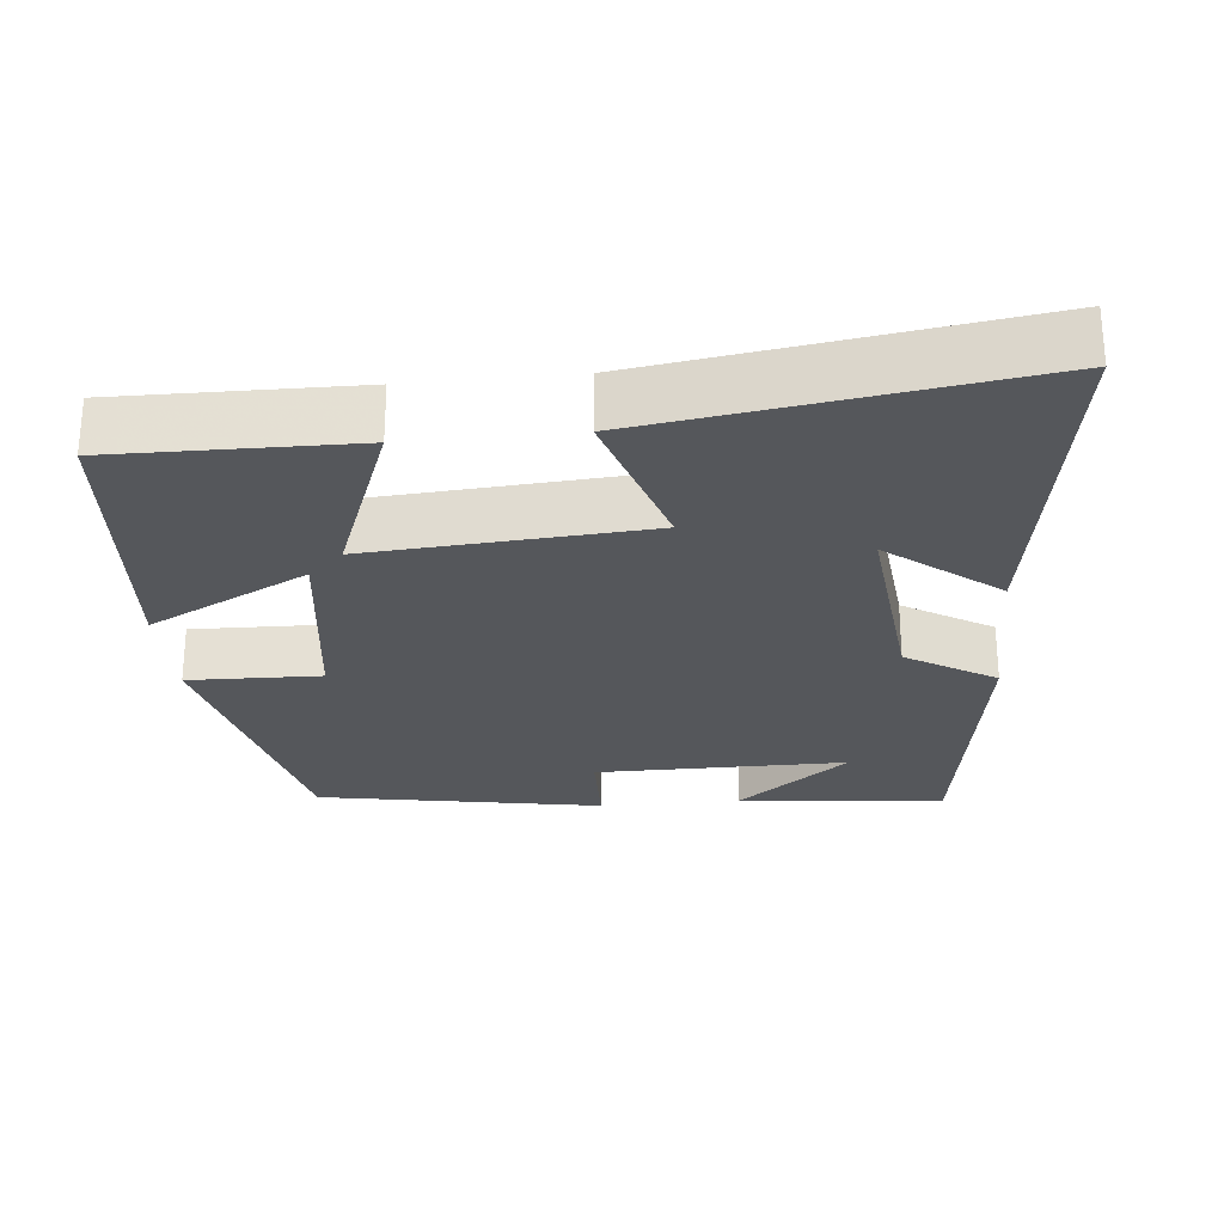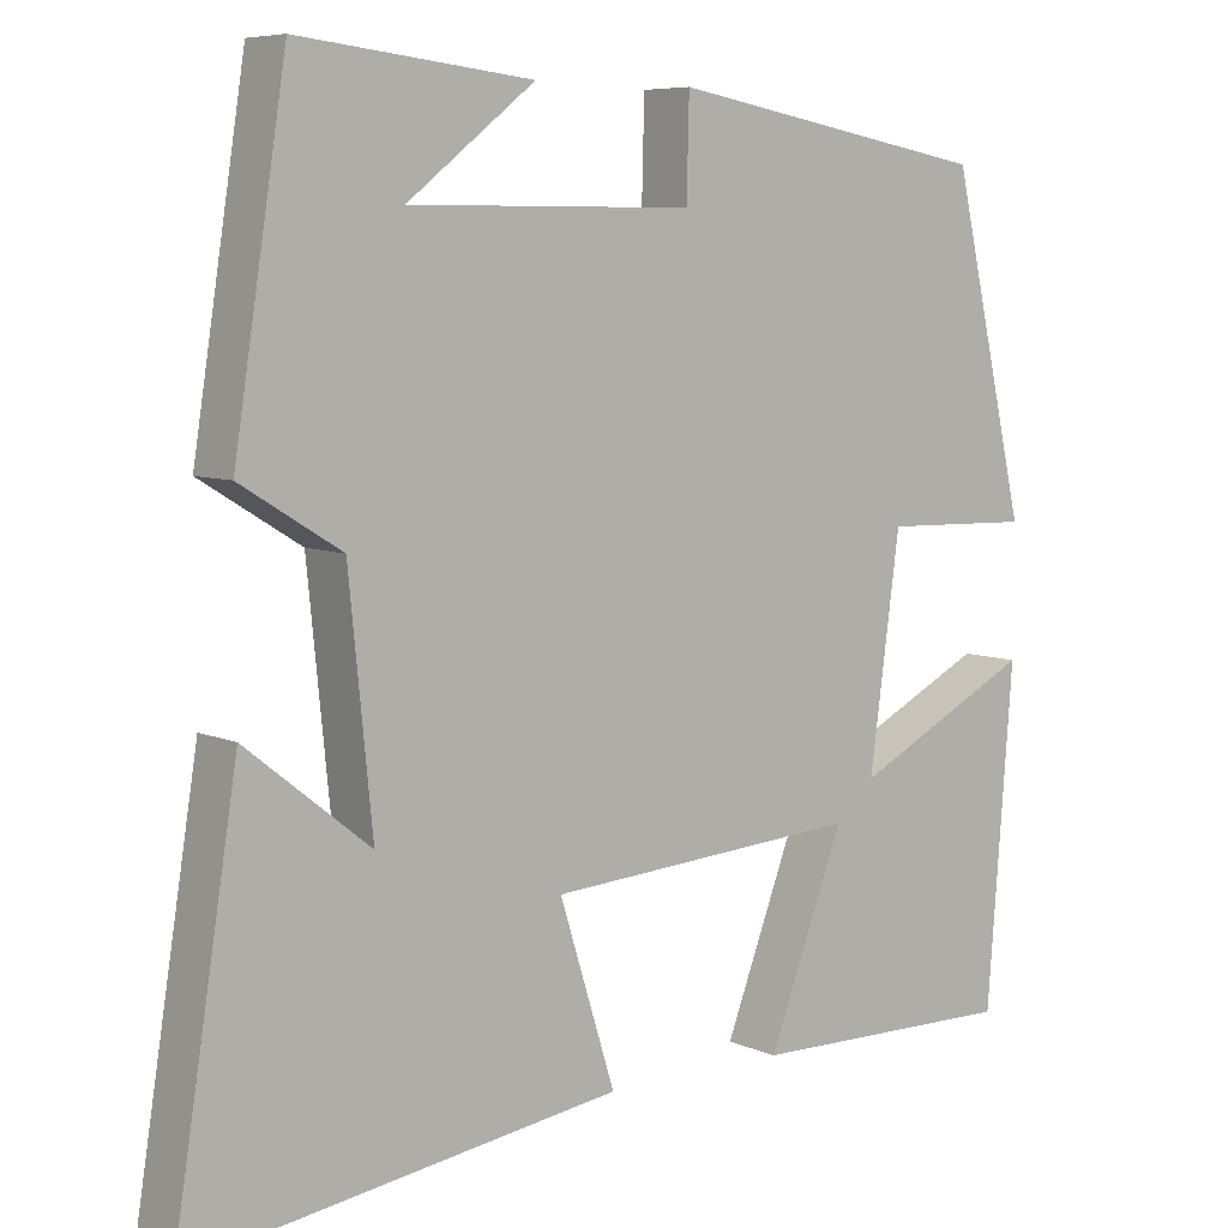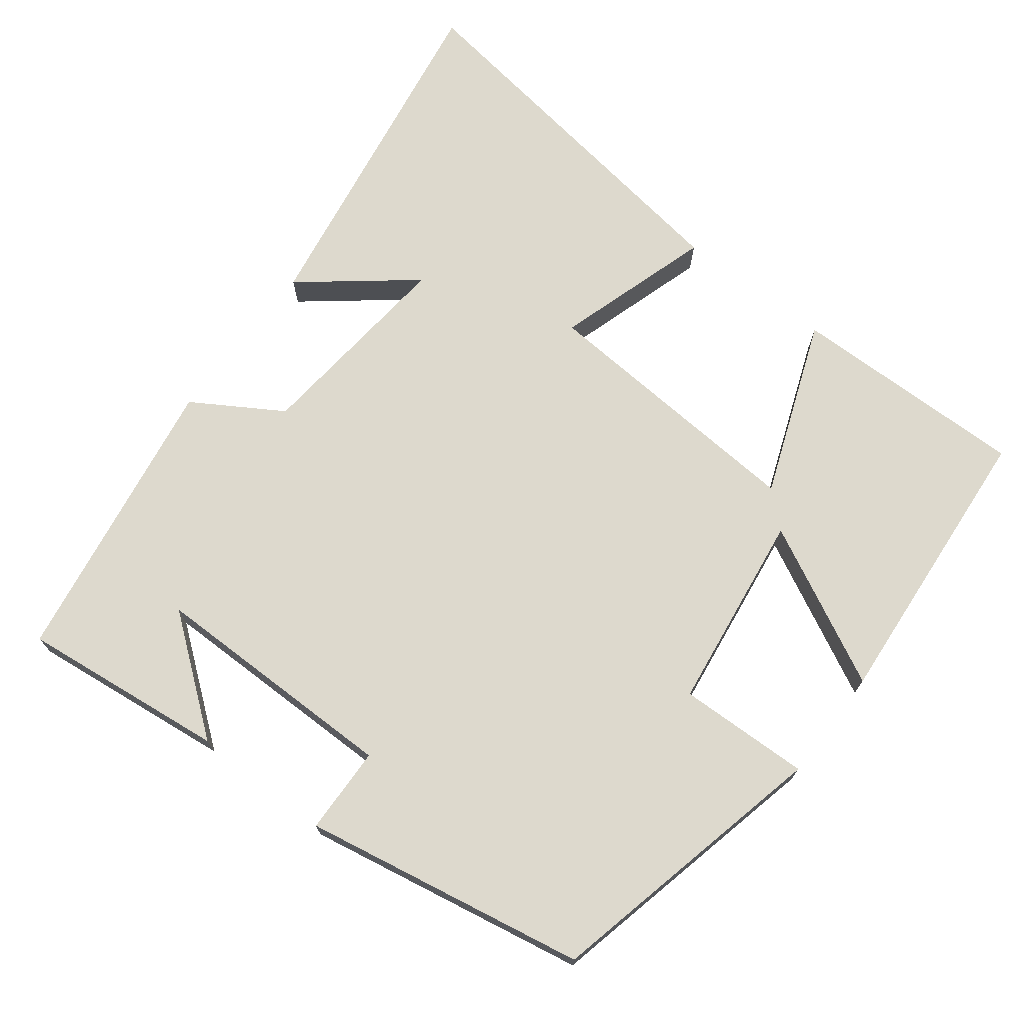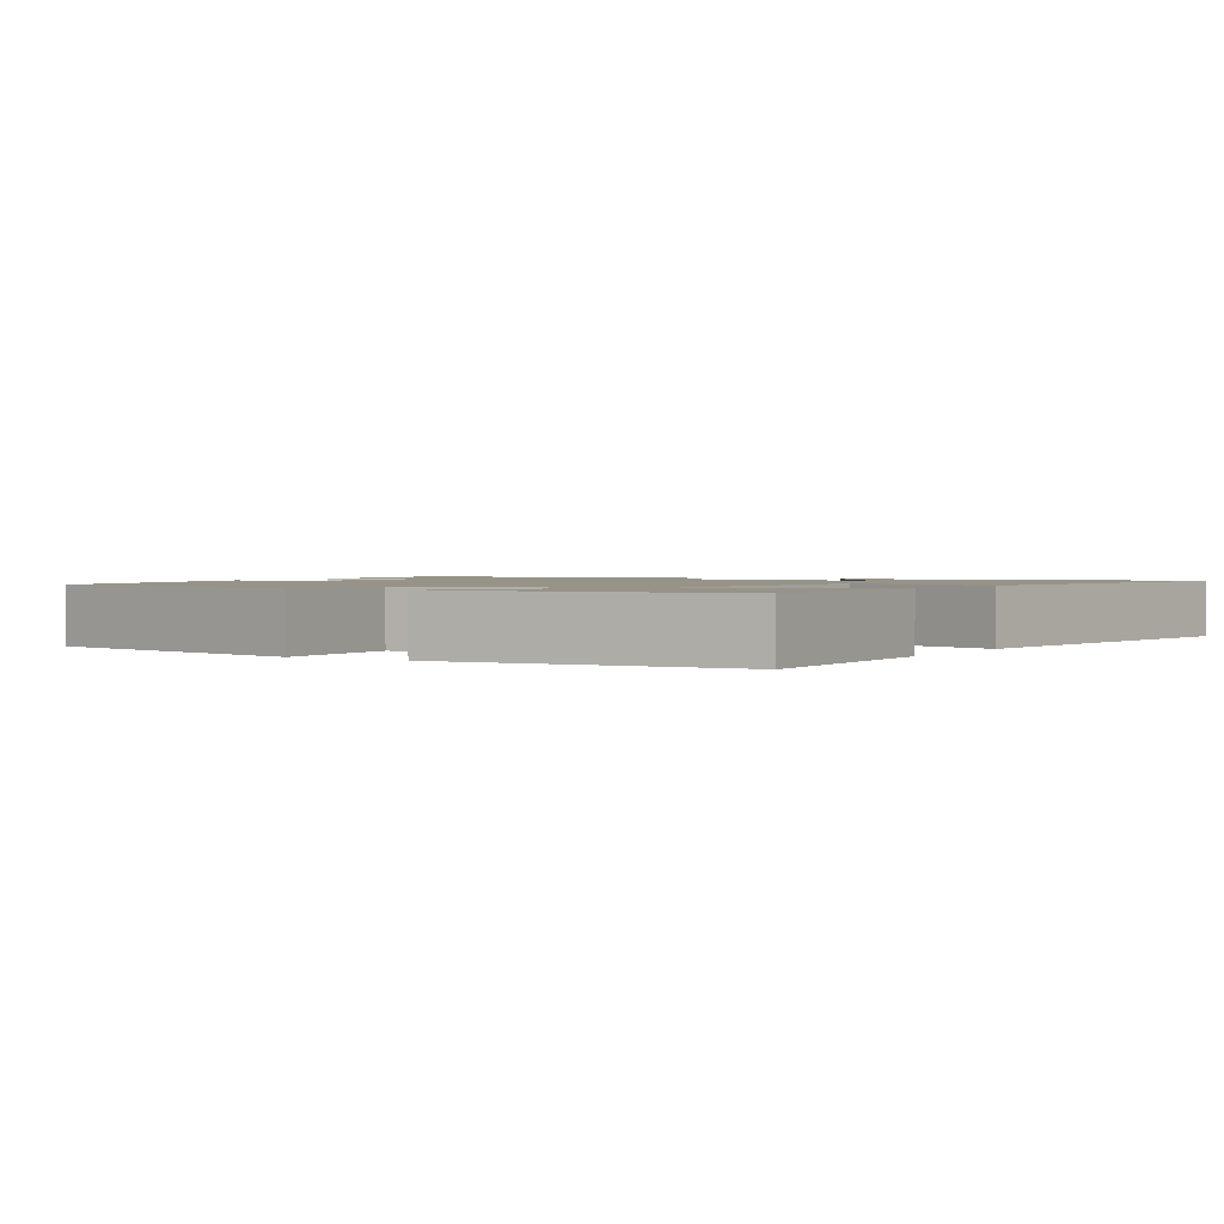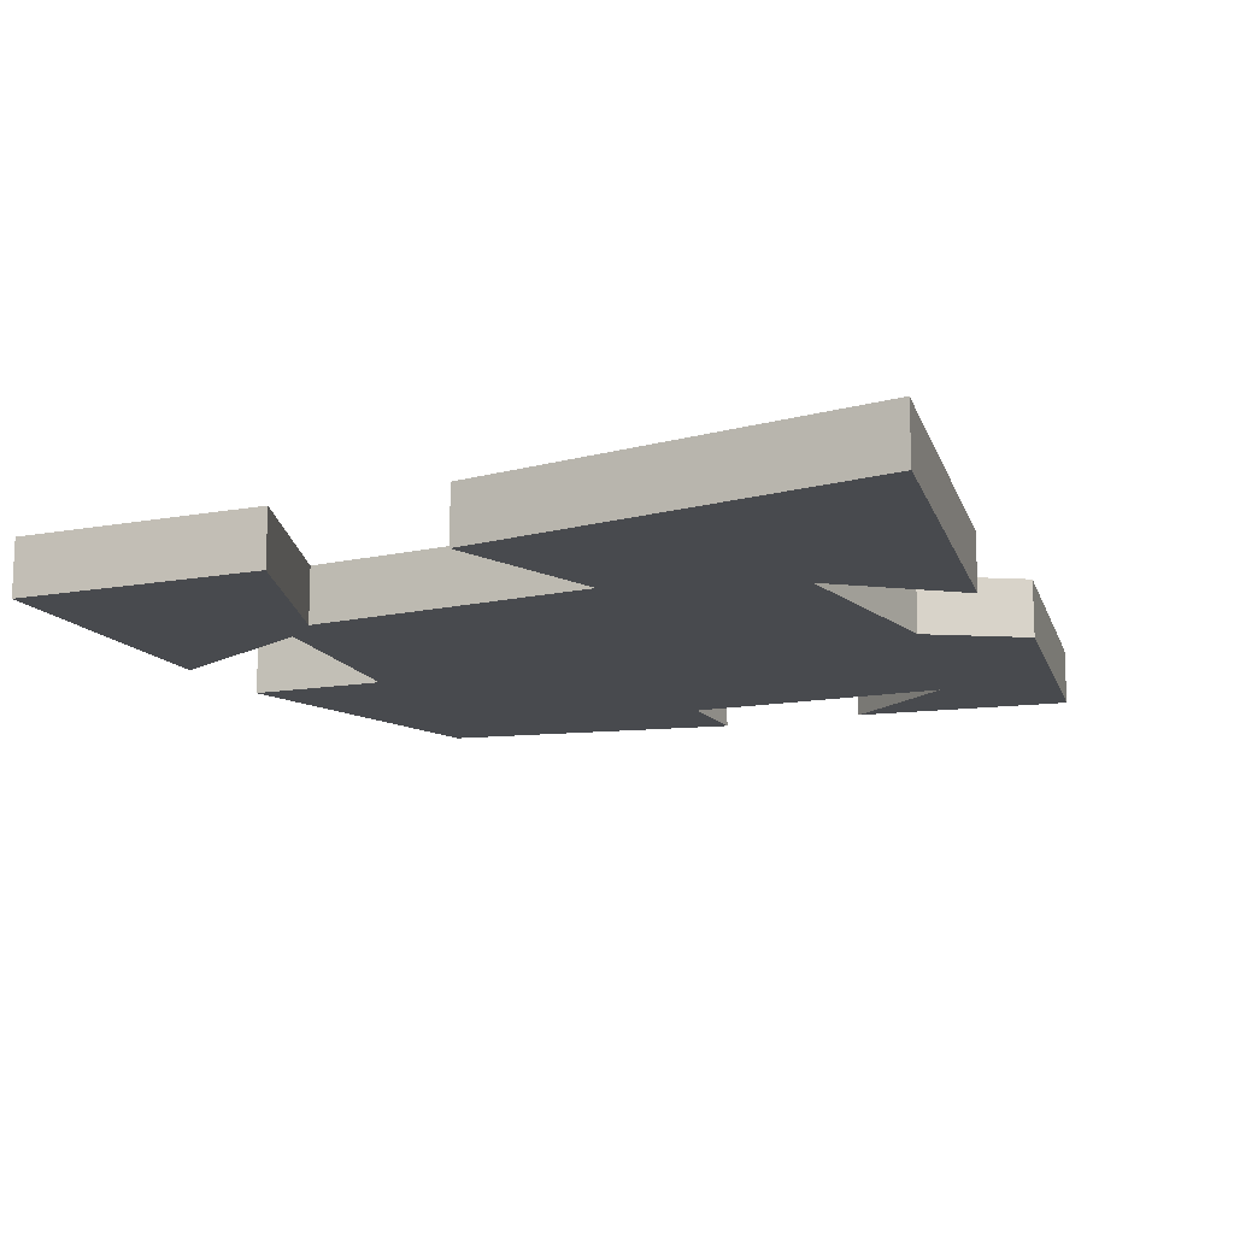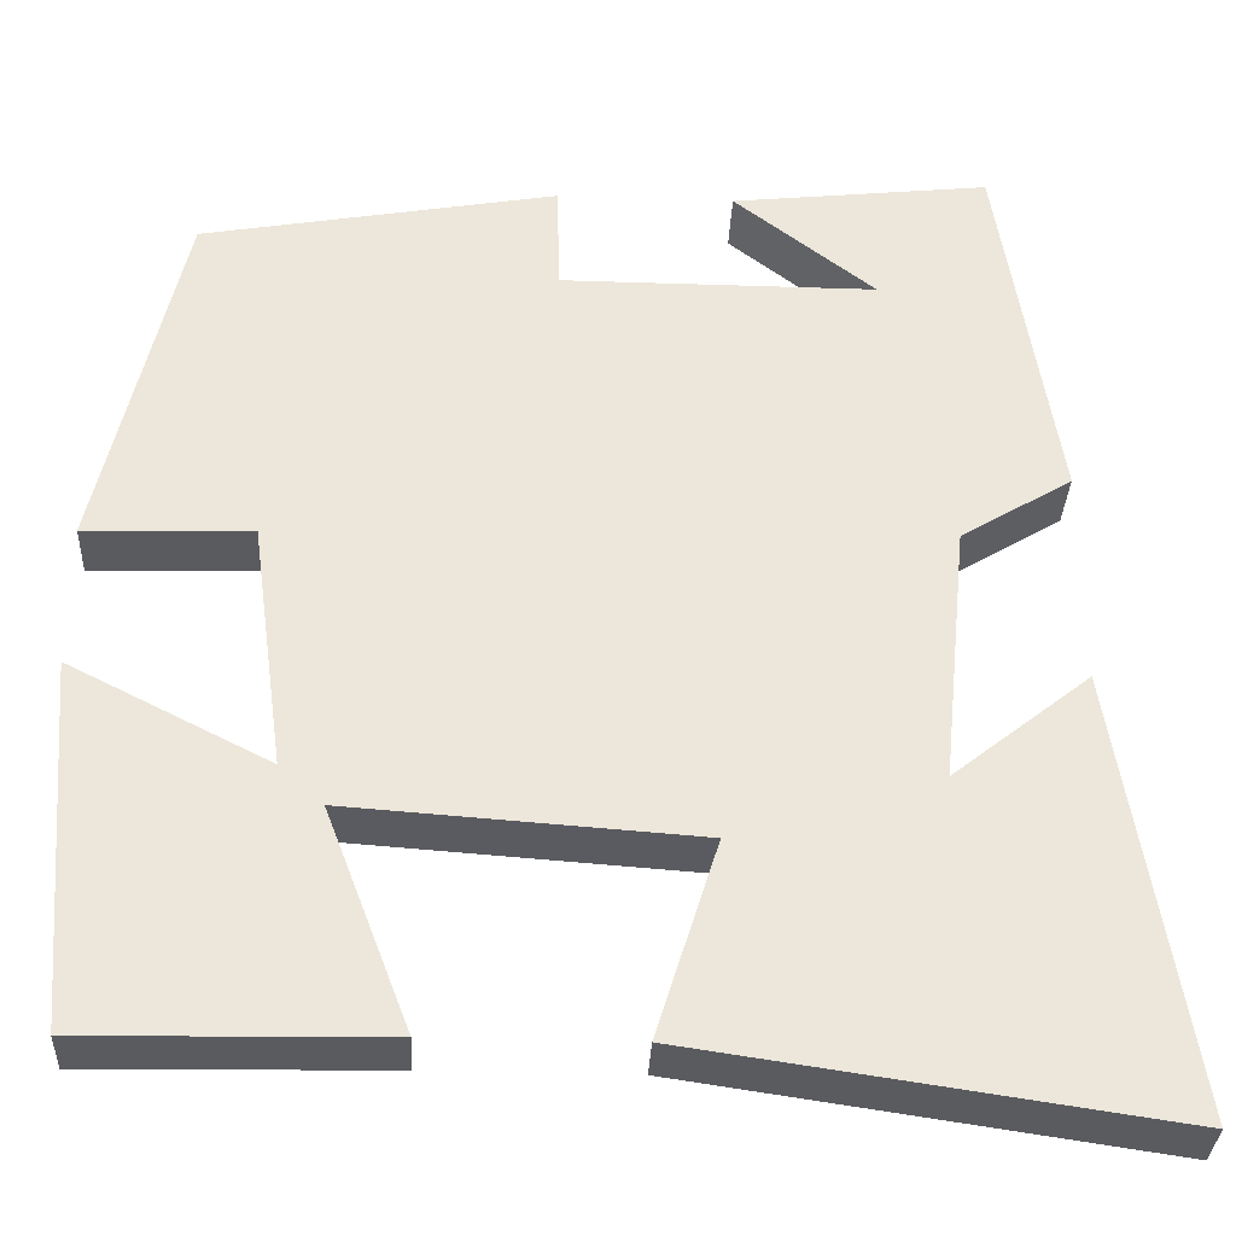
<metadata>
{"format":"obj","ext":"obj","renderer":"f3d","projection":"perspective","resolution":1024,"background":"white","views":[{"elev":-26.6,"azim":-174.3,"up":"+Y"},{"elev":7.0,"azim":-38.7,"up":"+Z"},{"elev":71.9,"azim":37.4,"up":"+Y"},{"elev":1.5,"azim":121.2,"up":"+Y"},{"elev":-13.3,"azim":-155.9,"up":"+Y"},{"elev":-33.4,"azim":177.4,"up":"+Z"}]}
</metadata>
<code>
v 0.469 0.07 -0.505
v 0.149 0.07 -0.5
v 0.239 0.07 -0.263
v -0.133 0.07 -0.289
v -0.067 0.07 -0.5
v -0.576 0.07 -0.574
v -0.5 0.07 -0.099
v -0.353 0.07 -0.216
v -0.381 0.07 0.064
v -0.5 0.07 0.137
v -0.438 0.07 0.531
v -0.161 0.07 0.5
v -0.312 0.07 0.382
v 0.026 0.07 0.382
v 0.029 0.07 0.5
v 0.411 0.07 0.431
v 0.5 0.07 0.043
v 0.322 0.07 0.048
v 0.286 0.07 -0.22
v 0.5 0.07 -0.111
v 0.469 0 -0.505
v 0.149 0 -0.5
v 0.239 0 -0.263
v -0.133 0 -0.289
v -0.067 0 -0.5
v -0.576 0 -0.574
v -0.5 0 -0.099
v -0.353 0 -0.216
v -0.381 0 0.064
v -0.5 0 0.137
v -0.438 0 0.531
v -0.161 0 0.5
v -0.312 0 0.382
v 0.026 0 0.382
v 0.029 0 0.5
v 0.411 0 0.431
v 0.5 0 0.043
v 0.322 0 0.048
v 0.286 0 -0.22
v 0.5 0 -0.111
f 19 20 1 2
f 15 16 17 18
f 14 15 18 19
f 13 14 19
f 11 12 13
f 9 10 11 13
f 8 9 13 19
f 5 6 7 8
f 4 5 8
f 3 4 8 19
f 2 3 19
f 22 21 40 39
f 38 37 36 35
f 39 38 35 34
f 39 34 33
f 33 32 31
f 33 31 30 29
f 39 33 29 28
f 28 27 26 25
f 28 25 24
f 39 28 24 23
f 39 23 22
f 1 21 22 2
f 2 22 23 3
f 3 23 24 4
f 4 24 25 5
f 5 25 26 6
f 6 26 27 7
f 7 27 28 8
f 8 28 29 9
f 9 29 30 10
f 10 30 31 11
f 11 31 32 12
f 12 32 33 13
f 13 33 34 14
f 14 34 35 15
f 15 35 36 16
f 16 36 37 17
f 17 37 38 18
f 18 38 39 19
f 19 39 40 20
f 20 40 21 1

</code>
